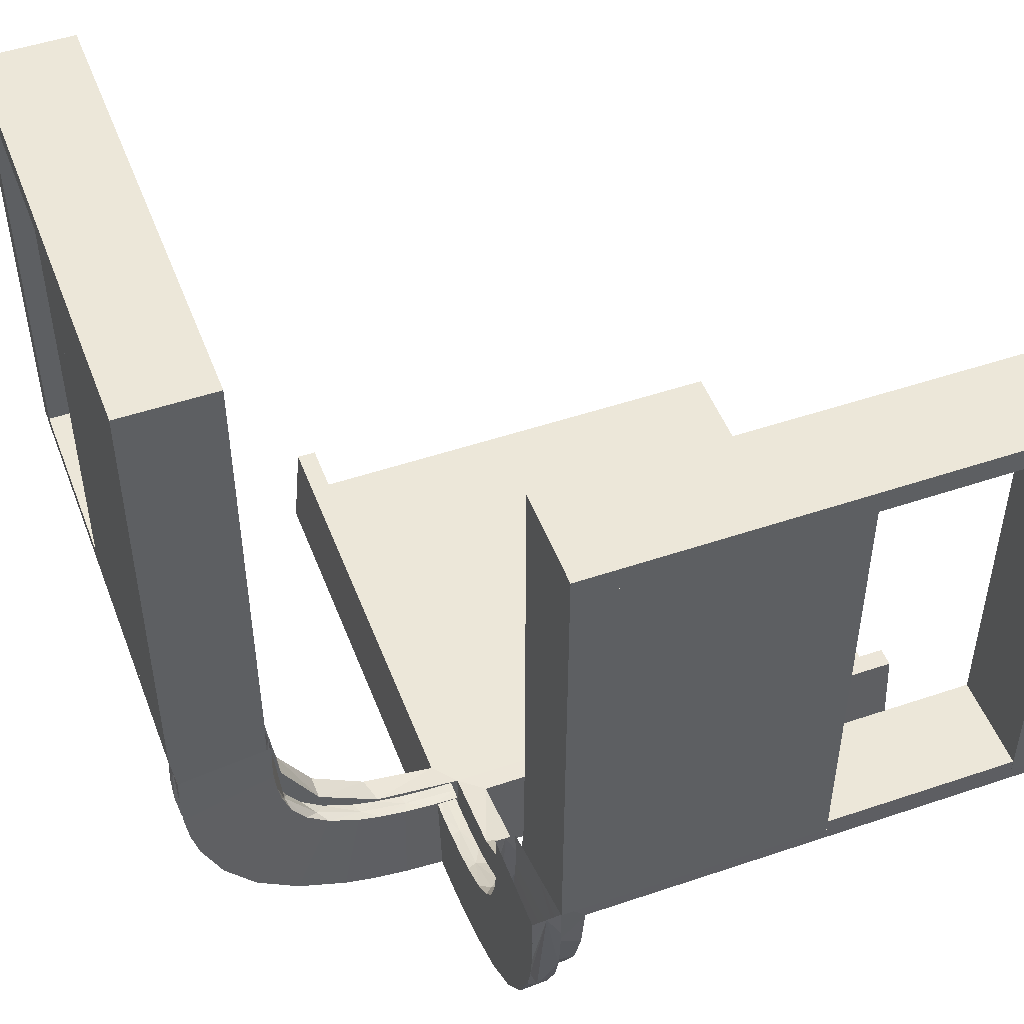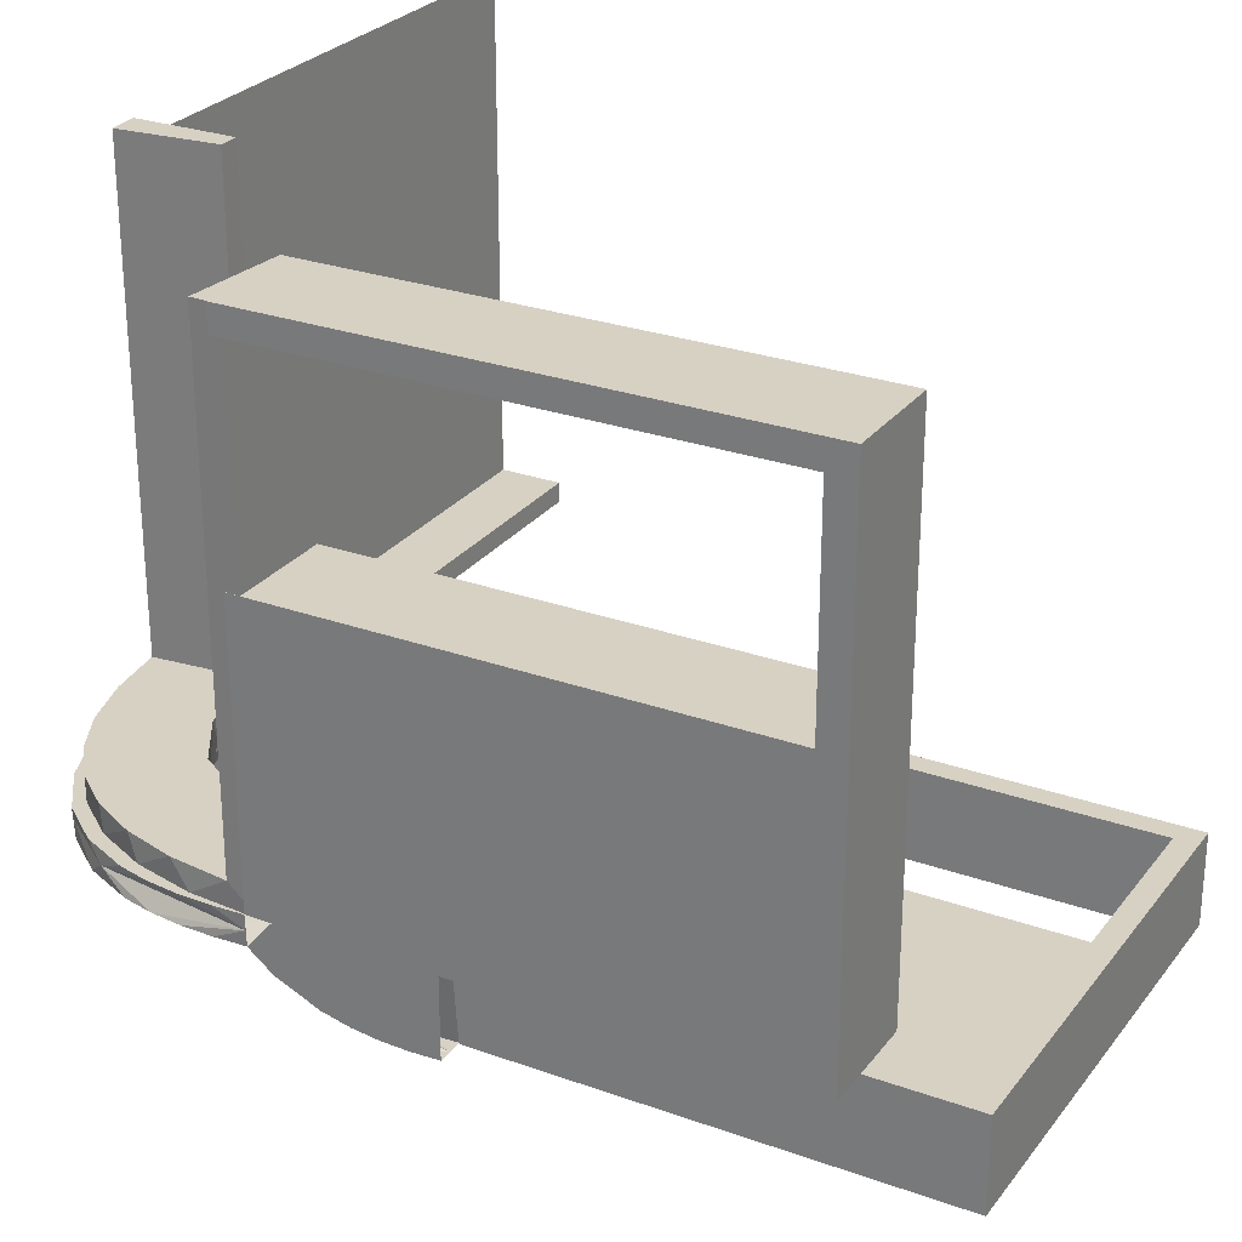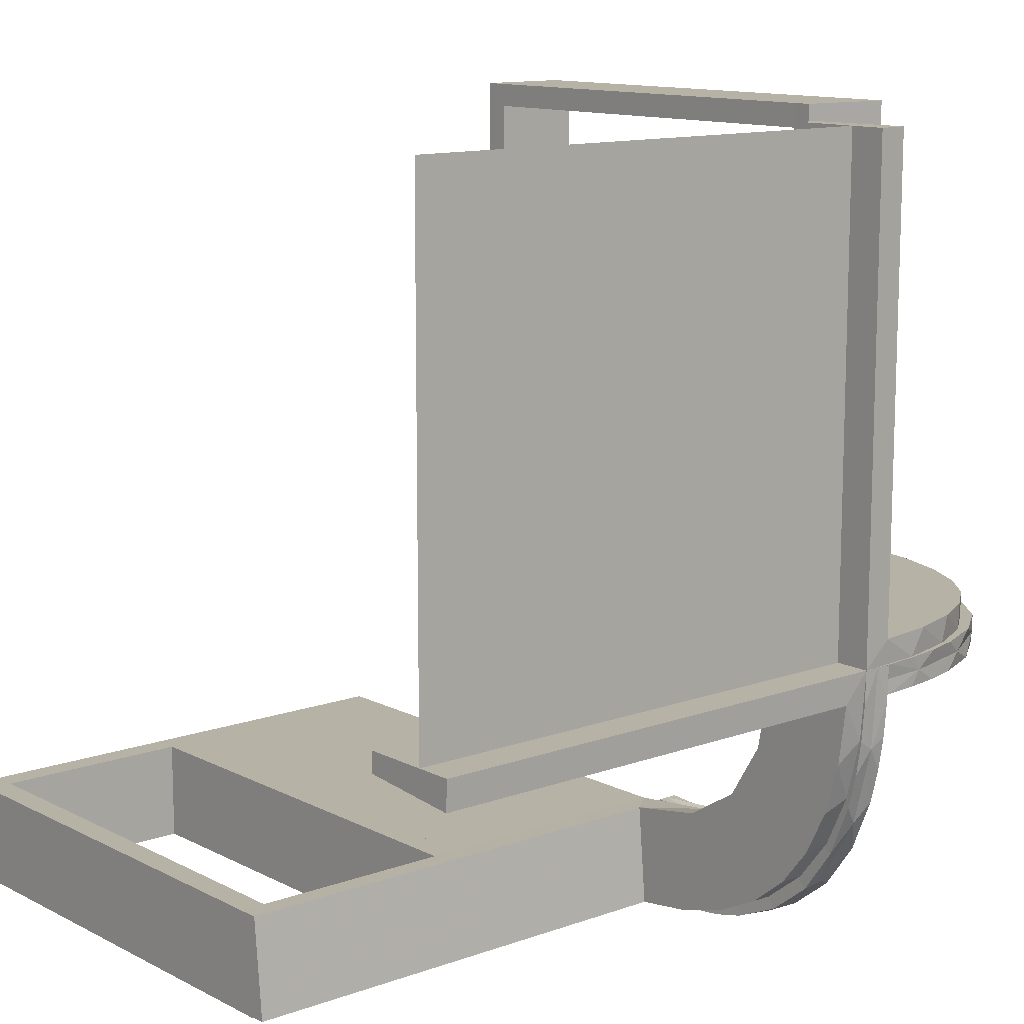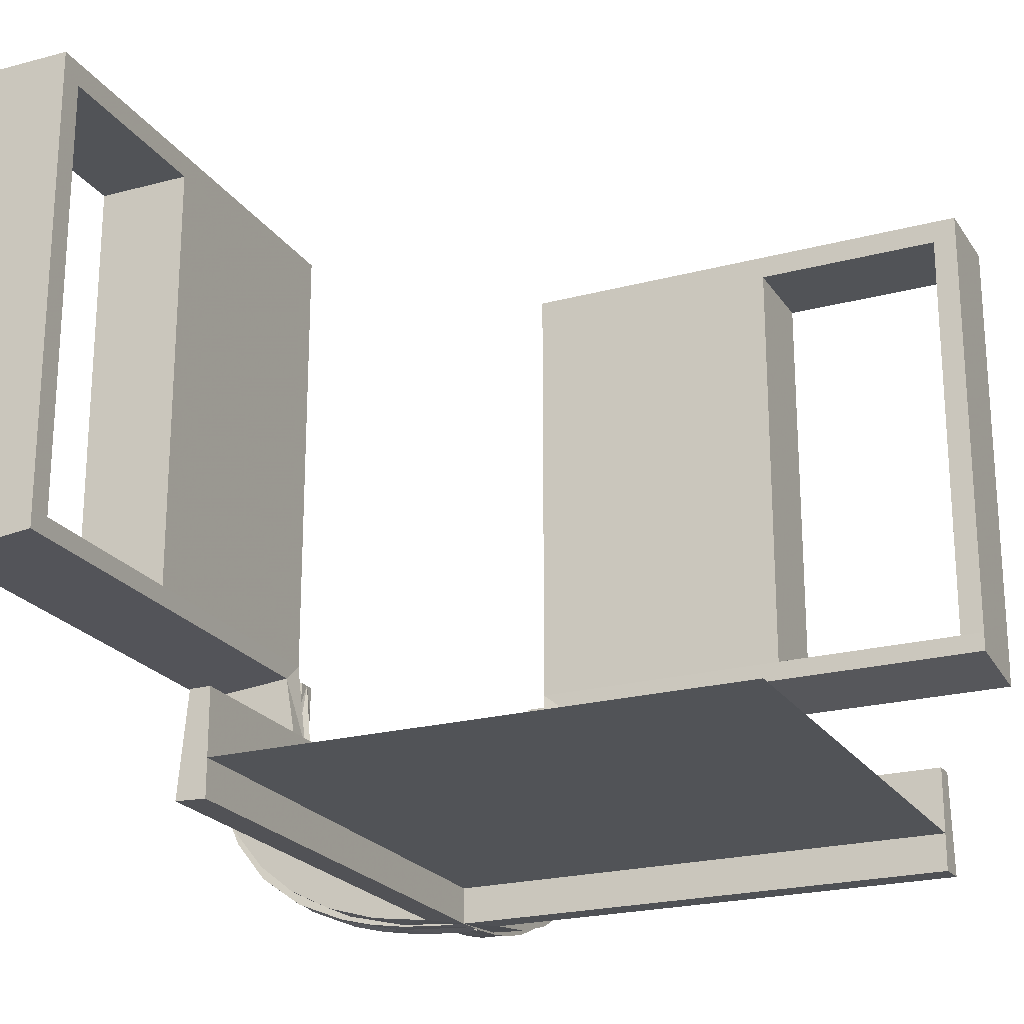
<metadata>
{"format":"obj","ext":"obj","renderer":"f3d","projection":"perspective","resolution":1024,"background":"white","views":[{"elev":49.7,"azim":-20.5,"up":"+Z"},{"elev":27.1,"azim":-60.9,"up":"+Y"},{"elev":12.3,"azim":139.8,"up":"+Y"},{"elev":-22.2,"azim":114.9,"up":"+Z"}]}
</metadata>
<code>
v 0 0 -0.2861
v 0 0 -0.25
v 0 0 -0.1861
v 0 -0.08911 -0.1752
v 0 -0.2229 -0.209
v 0 -0.2 0
v 0 -0.2 0.5
v 0 -0.2 0.01389
v 0 -0.2987 -0.001204
v 0 -0.2944 -0.05548
v 0 -0.1387 -0.2682
v 0 -0.2666 -0.1739
v 0 -0.2951 -0.0954
v 0 -0.2345 -0.2149
v 0 -0.2999 -0.03265
v 0 0.25 -0.2861
v 0 -0.1901 -0.247
v 0 -0.1808 -0.2419
v 0 -0.07007 -0.2823
v 0 -0.3 0
v 0 -0.3 0.5
v 0 -0.3 0.01389
v 0 -0.2558 -0.1669
v 0 -0.2878 -0.1259
v 0 0.5 -0.2861
v 0 0.5 -0.25
v 0 0.5 -0.1861
v 0 -0.1891 -0.07522
v 0 -0.1521 -0.1383
v 0 -0.06937 -0.2805
v 0 -0.1296 -0.2657
v 0 -0.1047 -0.2768
v 0 -0.03509 -0.2852
v 0 -0.299 -0.06418
v 0 -0.2796 -0.1157
v -0.3012 0 -0.03153
v -0.003674 -0.02499 -0.2356
v 0.475 -0.2 0
v 0.475 -0.2 0.475
v 0.475 -0.3 0
v 0.475 -0.3 0.475
v -0.00725 0 -0.1864
v -0.01478 4.387e-05 -0.2867
v -0.01478 -0.2993 -0.001204
v -0.01478 -0.1582 -0.2621
v -0.01478 -0.2765 -0.1566
v -0.01478 -0.2275 -0.2221
v -0.01478 -0.08027 -0.2816
v -0.007257 -0.02041 -0.1863
v -0.1957 0 -0.08945
v -0.06573 0 -0.1823
v -0.02957 -0.2963 -0.0957
v -0.02957 8.726e-05 -0.2873
v -0.02957 -0.1991 -0.07125
v -0.02957 -0.003538 -0.2374
v -0.02957 -0.1999 -0.001204
v -0.02957 -0.3011 -0.03274
v -0.02957 -0.07012 -0.2835
v -0.02957 -0.1168 -0.1719
v -0.02957 -0.1718 -0.1386
v -0.02957 -0.1865 -0.1173
v -0.02957 0.5 -0.2849
v -0.02957 -0.1956 -0.09066
v -0.02957 -0.03506 -0.2864
v -0.02957 0.025 -0.2849
v -0.02957 -0.139 -0.2694
v -0.02957 -0.2014 -0.02602
v -0.02957 -0.03693 -0.1864
v -0.02957 -0.2999 -0.001204
v -0.02957 -0.2889 -0.1264
v -0.02957 -0.2353 -0.2158
v -0.02957 -0.2676 -0.1746
v -0.02957 -0.2499 -0.001204
v -0.02957 -0.1906 -0.248
v -0.02957 -0.2011 -0.04954
v -0.02957 -0.3002 -0.06436
v -0.02957 -0.1048 -0.278
v -0.02957 -0.007163 -0.1876
v -0.02957 -0.09254 -0.1787
v -0.02957 -0.06565 -0.1835
v -0.02957 -0.1485 -0.1573
v -0.02957 0.2625 -0.2849
v -0.00458 -0.003585 -0.2368
v -0.00458 -0.2493 -0.001204
v -0.2952 -0.02957 -0.0942
v -0.2346 -0.02957 -0.2137
v -0.3 -0.02957 -0.03145
v -0.1296 0 -0.2657
v -0.1901 -0.02957 -0.2458
v -0.2766 -0.01478 -0.1554
v -0.1999 -0.02041 0
v -0.1999 0.5 -0.006515
v -0.1999 0.3417 -0.006515
v -0.1999 0.1833 -0.006515
v -0.1999 0.025 -0.006515
v -0.06154 -0.0102 -0.1828
v -0.1521 0 -0.1383
v -0.1521 0.025 -0.1383
v -0.1855 0.025 -0.2389
v -0.1113 -0.0102 -0.1725
v 0.1833 -0.02041 -0.186
v 0.1833 -0.1999 -0.006515
v -0.2994 -0.01478 0
v -0.09678 0.025 -0.1726
v 0.25 0 -0.2861
v 0.25 -0.2 0
v 0.25 -0.2 0.5
v 0.25 -0.2 0.01389
v 0.25 -0.3 0
v 0.25 -0.3 0.5
v -0.1865 0.025 -0.08288
v -0.07016 -0.02957 -0.2811
v -0.2558 0 -0.1669
v -0.2755 0.025 -0.127
v -0.1999 -0.0102 0
v -0.2667 -0.02957 -0.1727
v -0.2275 -0.01478 -0.2209
v -0.03515 0 -0.2852
v -0.1718 -0.02041 -0.1373
v -0.1991 -0.02041 -0.07002
v -0.2677 0 -0.1734
v -0.1866 0 -0.1161
v 0.2625 -0.02957 -0.2849
v 0.2625 -0.2988 -0.01568
v -0.03517 -0.02957 -0.284
v -0.2879 -0.02957 -0.1247
v -0.2015 0 -0.02482
v -0.03701 0 -0.1852
v -0.07021 0 -0.2823
v -0.2229 0 -0.209
v -0.2229 0.025 -0.209
v -0.01937 -0.1999 -0.001204
v -0.01937 -0.007167 -0.1875
v -0.01937 -0.1113 -0.1737
v -0.01937 -0.06145 -0.184
v -0.01937 -0.1583 -0.1506
v -0.01937 -0.1904 -0.1079
v -0.3002 0 -0.06316
v -0.1808 0 -0.2419
v 0.025 -0.2229 -0.209
v 0.025 -0.02041 -0.186
v 0.025 -0.2 0
v 0.025 -0.2 0.475
v 0.025 -0.09678 -0.1726
v 0.025 -0.2908 -0.075
v 0.025 -0.1855 -0.2389
v 0.025 -0.3 0
v 0.025 -0.3 0.475
v 0.025 -0.2755 -0.127
v 0.025 -0.1409 -0.2616
v 0.025 -0.1999 -0.006515
v 0.025 -0.1521 -0.1383
v 0.025 -0.02957 -0.2849
v 0.025 -0.08889 -0.2769
v 0.025 -0.2528 -0.1716
v 0.025 -0.2988 -0.01568
v 0.025 -0.1865 -0.08288
v -0.009161 -0.1955 -0.09062
v -0.009161 -0.09252 -0.1786
v -0.009161 -0.1717 -0.1385
v -0.009161 -0.199 -0.07123
v -0.009161 -0.1998 -0.001204
v -0.009161 -0.06564 -0.1834
v -0.009161 -0.1168 -0.1718
v -0.009161 -0.1484 -0.1572
v -0.009161 -0.1864 -0.1173
v -0.009161 -0.03693 -0.1863
v -0.009161 -0.007171 -0.1875
v -0.009161 -0.2013 -0.02601
v -0.009161 -0.201 -0.04952
v -0.2908 0.025 -0.075
v -0.09262 0 -0.1775
v -0.1583 -0.01478 -0.2609
v 0.5 0 -0.2861
v 0.5 0 -0.25
v 0.5 0 -0.1861
v 0.5 -0.02041 -0.186
v 0.5 -0.2 0
v 0.5 -0.2 0.5
v 0.5 -0.2 0.01389
v 0.5 -0.3 0
v 0.5 -0.3 0.5
v 0.5 -0.3 0.01389
v 0.5 0.5 -0.25
v 0.5 -0.1999 -0.006515
v 0.5 -0.02957 -0.2849
v 0.5 -0.2988 -0.01568
v -0.1718 0 -0.1374
v -0.1409 0.025 -0.2616
v -0.2011 -0.02041 -0.04832
v -0.007254 -0.0102 -0.1863
v -0.1956 -0.02041 -0.08941
v -0.06573 -0.02041 -0.1822
v -0.1169 -0.02041 -0.1706
v -0.08889 0.025 -0.2769
v -0.1485 -0.02041 -0.156
v -0.299 -0.02957 -0.06298
v -0.1391 0 -0.2682
v -0.1584 -0.0102 -0.1494
v -0.2528 0.025 -0.1716
v -0.2354 0 -0.2146
v -0.1992 0 -0.07005
v -0.1049 0 -0.2768
v -0.08911 0 -0.1752
v -0.1865 -0.02041 -0.1161
v -0.003626 0 -0.2362
v -0.03702 -0.02041 -0.1851
v -0.2988 0.5 -0.01568
v -0.2988 0.025 -0.01568
v -0.2988 -0.02957 0
v -0.2988 0.2625 -0.01568
v -0.1905 -0.0102 -0.1067
v -0.1486 0 -0.1561
v -0.08036 -0.01478 -0.2804
v -0.2 0 0
v -0.2 0 0.5
v -0.2 0 0.01389
v -0.2 0.25 0
v -0.2 0.25 0.5
v -0.2 0.25 0.01389
v -0.2 0.025 0
v -0.2 0.025 0.475
v -0.2 0.5 0
v -0.2 0.5 0.5
v -0.2 0.5 0.01389
v -0.2 0.225 0
v -0.2 0.225 0.475
v -0.2 0.475 0
v -0.2 0.475 0.475
v -0.2 0.275 0
v -0.2 0.275 0.475
v -0.09261 -0.02041 -0.1774
v 0.275 -0.2 0
v 0.275 -0.2 0.475
v 0.275 -0.3 0
v 0.275 -0.3 0.475
v -8.774e-05 -0.02957 -0.2849
v -0.1891 0 -0.07522
v 0.3417 -0.02041 -0.186
v 0.3417 -0.1999 -0.006515
v -0.1048 -0.02957 -0.2756
v -0.06937 0 -0.2805
v -0.25 0 0
v 0.225 -0.2 0
v 0.225 -0.2 0.475
v 0.225 -0.3 0
v 0.225 -0.3 0.475
v -0.3 0 0
v -0.3 0 0.5
v -0.3 0 0.01389
v -0.3 0.25 0
v -0.3 0.25 0.5
v -0.3 0.025 0
v -0.3 0.025 0.475
v -0.3 0.5 0
v -0.3 0.5 0.5
v -0.3 0.5 0.01389
v -0.3 0.225 0
v -0.3 0.225 0.475
v -0.3 0.475 0
v -0.3 0.475 0.475
v -0.3 0.275 0
v -0.3 0.275 0.475
v -0.2493 -0.02499 0
v -0.2796 0 -0.1157
v -0.289 0 -0.1252
v -0.2012 0 -0.04834
v -4.387e-05 -0.01478 -0.2855
v -0.2014 -0.02041 -0.02481
v -0.02041 0.5 -0.186
v -0.02041 0.3417 -0.186
v -0.02041 0.1833 -0.186
v -0.02041 0.025 -0.186
v -0.1169 0 -0.1707
v -0.1388 -0.02957 -0.267
v -0.2964 0 -0.0945
v -0.2944 0 -0.05548
v -0.1907 0 -0.2468
f 248 249 254
f 252 254 249
f 252 251 259
f 254 252 259
f 216 249 248
f 219 252 249
f 218 251 252
f 227 259 258
f 222 254 259
f 221 253 254
f 215 221 222
f 219 216 222
f 219 227 218
f 222 227 219
f 248 253 221
f 258 251 218
f 248 254 253
f 251 258 259
f 216 248 215
f 219 249 216
f 218 252 219
f 227 258 226
f 222 259 227
f 221 254 222
f 215 222 216
f 227 226 218
f 248 221 215
f 258 218 226
f 251 252 263
f 256 263 252
f 256 255 261
f 263 256 261
f 219 252 251
f 224 256 252
f 223 255 256
f 229 261 260
f 231 263 261
f 230 262 263
f 218 230 231
f 224 219 231
f 224 229 223
f 231 229 224
f 251 262 230
f 260 255 223
f 251 263 262
f 255 260 261
f 219 251 218
f 224 252 219
f 223 256 224
f 229 260 228
f 231 261 229
f 230 263 231
f 218 231 219
f 229 228 223
f 251 230 218
f 260 223 228
f 258 259 254
f 258 254 253
f 258 253 254
f 222 227 259
f 221 222 254
f 227 226 258
f 226 227 222
f 221 253 258
f 258 254 259
f 222 259 254
f 221 254 253
f 227 258 259
f 226 222 221
f 221 258 226
f 7 21 110
f 245 247 148
f 147 148 20
f 247 21 148
f 247 246 109
f 21 247 110
f 6 20 21
f 107 110 109
f 244 246 247
f 143 148 147
f 142 6 143
f 245 143 7
f 245 107 106
f 7 107 245
f 246 244 106
f 20 6 142
f 7 110 107
f 245 148 143
f 148 21 20
f 247 109 110
f 6 21 7
f 107 109 106
f 244 247 245
f 143 147 142
f 6 7 143
f 245 106 244
f 246 106 109
f 20 142 147
f 107 110 182
f 39 41 236
f 235 236 109
f 41 110 236
f 41 40 181
f 110 41 182
f 106 109 110
f 179 182 181
f 38 40 41
f 234 236 235
f 233 106 234
f 39 234 107
f 39 179 178
f 107 179 39
f 40 38 178
f 109 106 233
f 107 182 179
f 39 236 234
f 236 110 109
f 41 181 182
f 106 110 107
f 179 181 178
f 38 41 39
f 234 235 233
f 106 107 234
f 39 178 38
f 40 178 181
f 109 233 235
f 247 246 147
f 247 147 148
f 245 143 148
f 247 148 147
f 143 142 147
f 244 245 247
f 245 244 142
f 142 244 246
f 245 148 247
f 247 147 246
f 143 147 148
f 244 247 246
f 245 142 143
f 142 246 147
f 26 184 175
f 26 175 2
f 101 141 3
f 3 141 4
f 152 29 144
f 239 101 176
f 3 176 101
f 176 177 239
f 29 152 157
f 28 157 151
f 102 108 8
f 180 240 185
f 240 180 108
f 102 240 108
f 1 30 153
f 105 1 153
f 150 154 31
f 31 18 150
f 174 105 123
f 18 5 146
f 155 140 5
f 23 35 149
f 35 10 145
f 10 22 156
f 124 156 22
f 124 183 187
f 124 22 183
f 3 4 30
f 4 29 18
f 31 30 4
f 18 29 5
f 23 5 29
f 29 28 23
f 28 8 10
f 10 35 28
f 108 22 8
f 183 108 180
f 22 108 183
f 105 174 176
f 1 105 3
f 176 3 105
f 185 240 187
f 156 102 151
f 102 156 124
f 240 102 124
f 145 156 151
f 151 157 145
f 155 152 140
f 155 149 157
f 152 155 157
f 152 144 146
f 154 144 141
f 141 153 154
f 154 150 144
f 140 152 146
f 141 101 153
f 186 239 177
f 239 186 123
f 101 239 123
f 177 176 174
f 174 186 177
f 183 180 185
f 185 187 183
f 141 144 4
f 29 4 144
f 29 157 28
f 28 151 8
f 102 8 151
f 30 154 153
f 105 153 123
f 154 30 31
f 18 146 150
f 174 123 186
f 5 140 146
f 155 5 23
f 23 149 155
f 35 145 149
f 10 156 145
f 3 30 1
f 4 18 31
f 28 35 23
f 8 22 10
f 240 124 187
f 157 149 145
f 144 150 146
f 101 123 153
f 272 3 273
f 3 204 273
f 98 104 97
f 271 27 272
f 3 272 27
f 27 271 270
f 97 238 111
f 238 217 95
f 94 95 217
f 225 92 93
f 93 220 225
f 94 220 93
f 1 65 242
f 16 82 65
f 189 88 195
f 88 189 139
f 25 62 82
f 139 99 130
f 200 113 130
f 113 200 114
f 265 114 171
f 277 171 209
f 211 250 209
f 211 208 257
f 211 257 250
f 3 242 204
f 204 139 97
f 3 1 242
f 204 88 139
f 113 97 130
f 97 113 238
f 238 277 217
f 277 238 265
f 220 217 250
f 257 225 220
f 250 257 220
f 16 27 25
f 1 3 16
f 27 16 3
f 92 208 93
f 94 211 209
f 93 211 94
f 171 95 209
f 111 95 171
f 111 171 114
f 200 131 98
f 200 111 114
f 98 111 200
f 98 99 104
f 104 189 195
f 273 195 65
f 131 99 98
f 273 65 272
f 62 270 271
f 271 82 62
f 272 82 271
f 270 25 27
f 25 270 62
f 257 92 225
f 92 257 208
f 204 104 273
f 104 204 97
f 97 111 98
f 238 95 111
f 94 217 220
f 65 195 242
f 16 65 1
f 88 242 195
f 189 99 139
f 25 82 16
f 99 131 130
f 200 130 131
f 113 114 265
f 265 171 277
f 277 209 250
f 242 88 204
f 139 130 97
f 113 265 238
f 277 250 217
f 208 211 93
f 94 209 95
f 99 189 104
f 104 195 273
f 65 82 272
f 132 56 67
f 54 132 75
f 67 75 132
f 137 132 54
f 61 137 63
f 63 137 54
f 60 137 61
f 169 162 132
f 161 170 132
f 169 132 170
f 166 158 137
f 161 137 158
f 137 160 166
f 136 160 137
f 137 161 132
f 136 137 60
f 81 59 134
f 136 134 165
f 134 59 79
f 60 81 136
f 135 134 79
f 68 135 80
f 78 133 68
f 135 163 159
f 164 134 159
f 135 133 167
f 68 133 135
f 163 135 167
f 134 135 159
f 160 136 165
f 84 162 169
f 84 169 170
f 161 158 13
f 166 160 12
f 158 166 24
f 170 161 34
f 9 84 15
f 34 15 84
f 170 34 84
f 164 11 17
f 159 32 11
f 83 163 167
f 167 168 83
f 163 19 32
f 19 163 83
f 17 14 165
f 83 1 33
f 33 19 83
f 44 9 15
f 13 44 34
f 15 34 44
f 46 44 13
f 12 46 24
f 24 46 13
f 47 46 12
f 57 69 44
f 52 76 44
f 57 44 76
f 72 70 46
f 52 46 70
f 71 72 47
f 46 52 44
f 45 17 11
f 47 45 74
f 45 47 17
f 45 11 32
f 48 45 32
f 33 48 19
f 19 48 32
f 1 43 33
f 74 45 66
f 45 48 77
f 77 48 58
f 58 48 64
f 43 64 48
f 43 53 64
f 43 48 33
f 73 69 57
f 73 57 76
f 52 70 63
f 72 71 60
f 70 72 61
f 76 52 54
f 56 73 67
f 75 67 73
f 76 75 73
f 66 59 74
f 77 79 66
f 55 58 64
f 64 53 55
f 58 80 77
f 80 58 55
f 81 60 71
f 55 78 68
f 68 80 55
f 81 134 136
f 134 164 165
f 135 79 80
f 133 168 167
f 158 24 13
f 160 14 12
f 166 12 24
f 161 13 34
f 164 17 165
f 159 11 164
f 163 32 159
f 14 160 165
f 47 12 14
f 72 46 47
f 47 74 71
f 47 14 17
f 45 77 66
f 52 63 54
f 72 60 61
f 70 61 63
f 76 54 75
f 59 81 74
f 79 59 66
f 80 79 77
f 81 71 74
f 115 215 127
f 202 115 267
f 127 267 115
f 212 115 202
f 122 212 50
f 50 212 202
f 188 212 122
f 269 91 115
f 120 190 115
f 269 115 190
f 205 192 212
f 120 212 192
f 212 119 205
f 199 119 212
f 212 120 115
f 199 212 188
f 213 274 100
f 199 100 196
f 100 274 172
f 188 213 199
f 96 100 172
f 128 96 51
f 42 191 128
f 96 193 232
f 194 100 232
f 96 191 207
f 128 191 96
f 193 96 207
f 100 96 232
f 119 199 196
f 264 91 269
f 264 269 190
f 120 192 85
f 205 119 116
f 192 205 126
f 190 120 197
f 210 264 87
f 197 87 264
f 190 197 264
f 194 275 89
f 232 241 275
f 37 193 207
f 207 49 37
f 193 112 241
f 112 193 37
f 89 86 196
f 37 237 125
f 125 112 37
f 103 210 87
f 85 103 197
f 87 197 103
f 90 103 85
f 116 90 126
f 126 90 85
f 117 90 116
f 36 248 103
f 276 138 103
f 36 103 138
f 121 266 90
f 276 90 266
f 201 121 117
f 90 276 103
f 173 89 275
f 117 173 278
f 173 117 89
f 173 275 241
f 214 173 241
f 125 214 112
f 112 214 241
f 237 268 125
f 278 173 198
f 173 214 203
f 203 214 129
f 129 214 118
f 268 118 214
f 268 1 118
f 268 214 125
f 243 248 36
f 243 36 138
f 276 266 50
f 121 201 188
f 266 121 122
f 138 276 202
f 215 243 127
f 267 127 243
f 138 267 243
f 198 274 278
f 203 172 198
f 206 129 118
f 118 1 206
f 129 51 203
f 51 129 206
f 213 188 201
f 206 42 128
f 128 51 206
f 213 100 199
f 100 194 196
f 96 172 51
f 191 49 207
f 192 126 85
f 119 86 116
f 205 116 126
f 120 85 197
f 194 89 196
f 232 275 194
f 193 241 232
f 86 119 196
f 117 116 86
f 121 90 117
f 117 278 201
f 117 86 89
f 173 203 198
f 276 50 202
f 121 188 122
f 266 122 50
f 138 202 267
f 274 213 278
f 172 274 198
f 51 172 203
f 213 201 278

</code>
